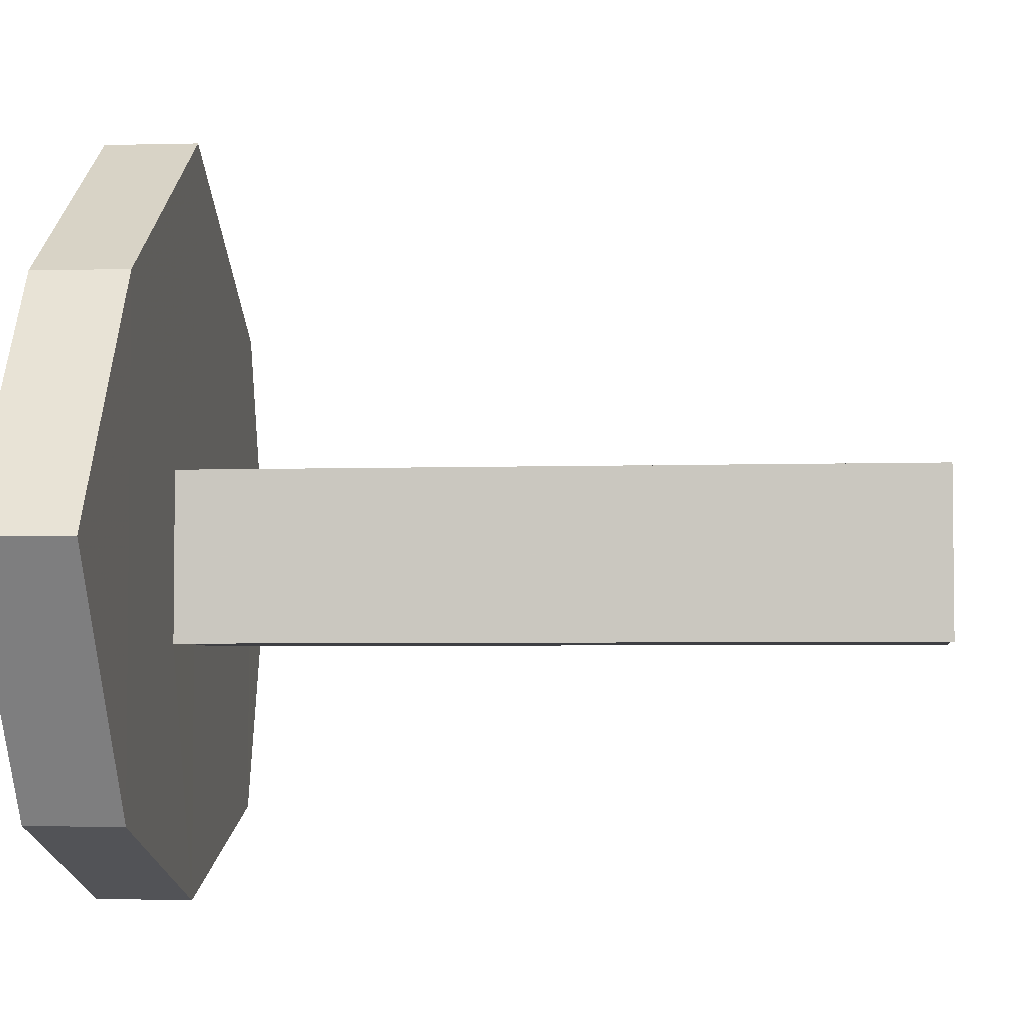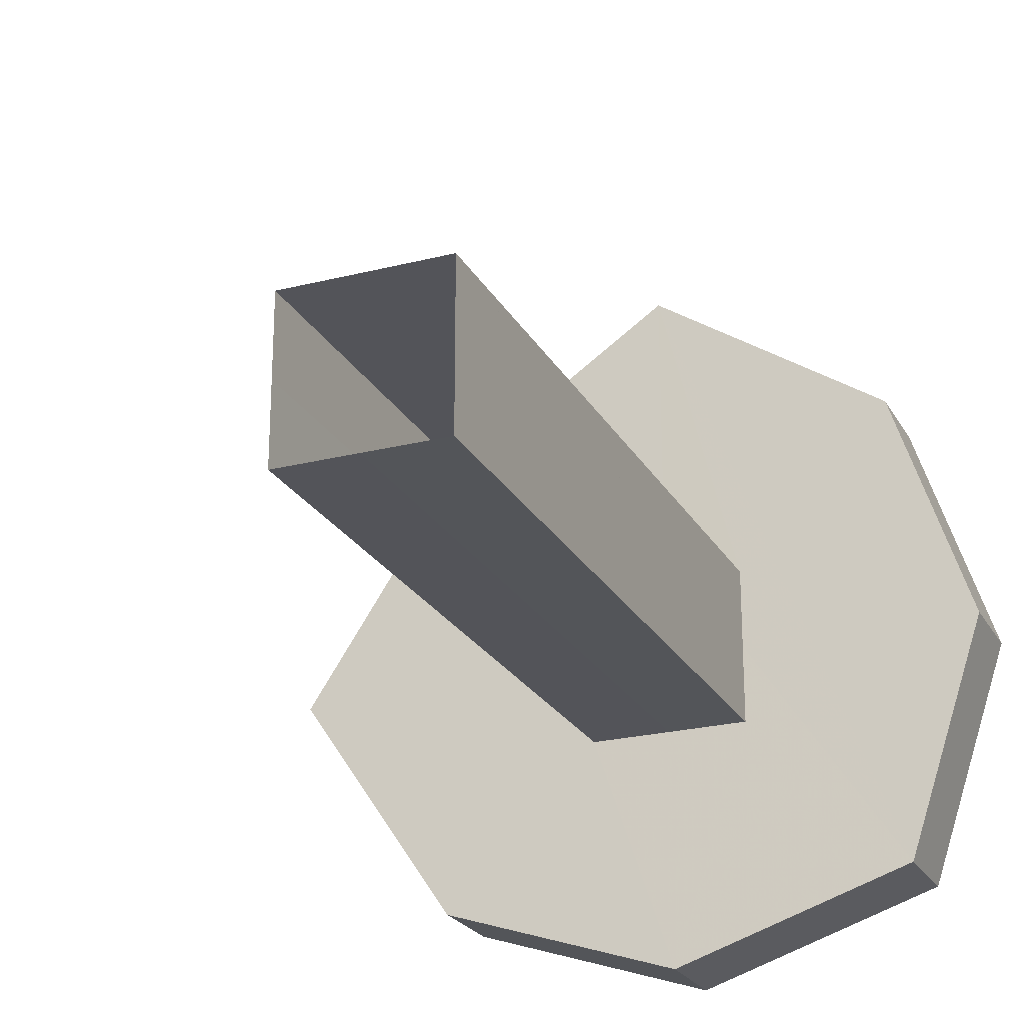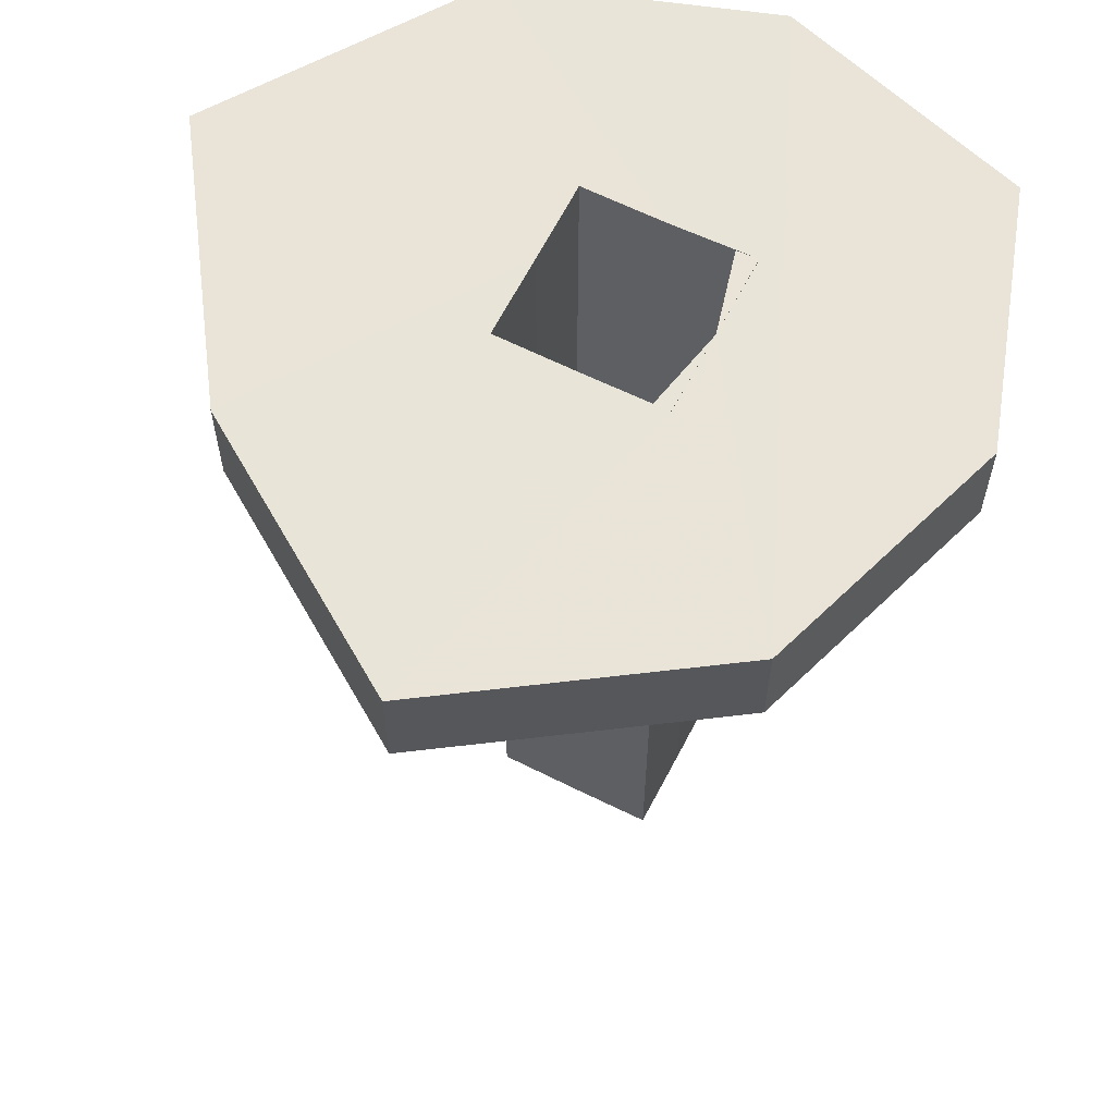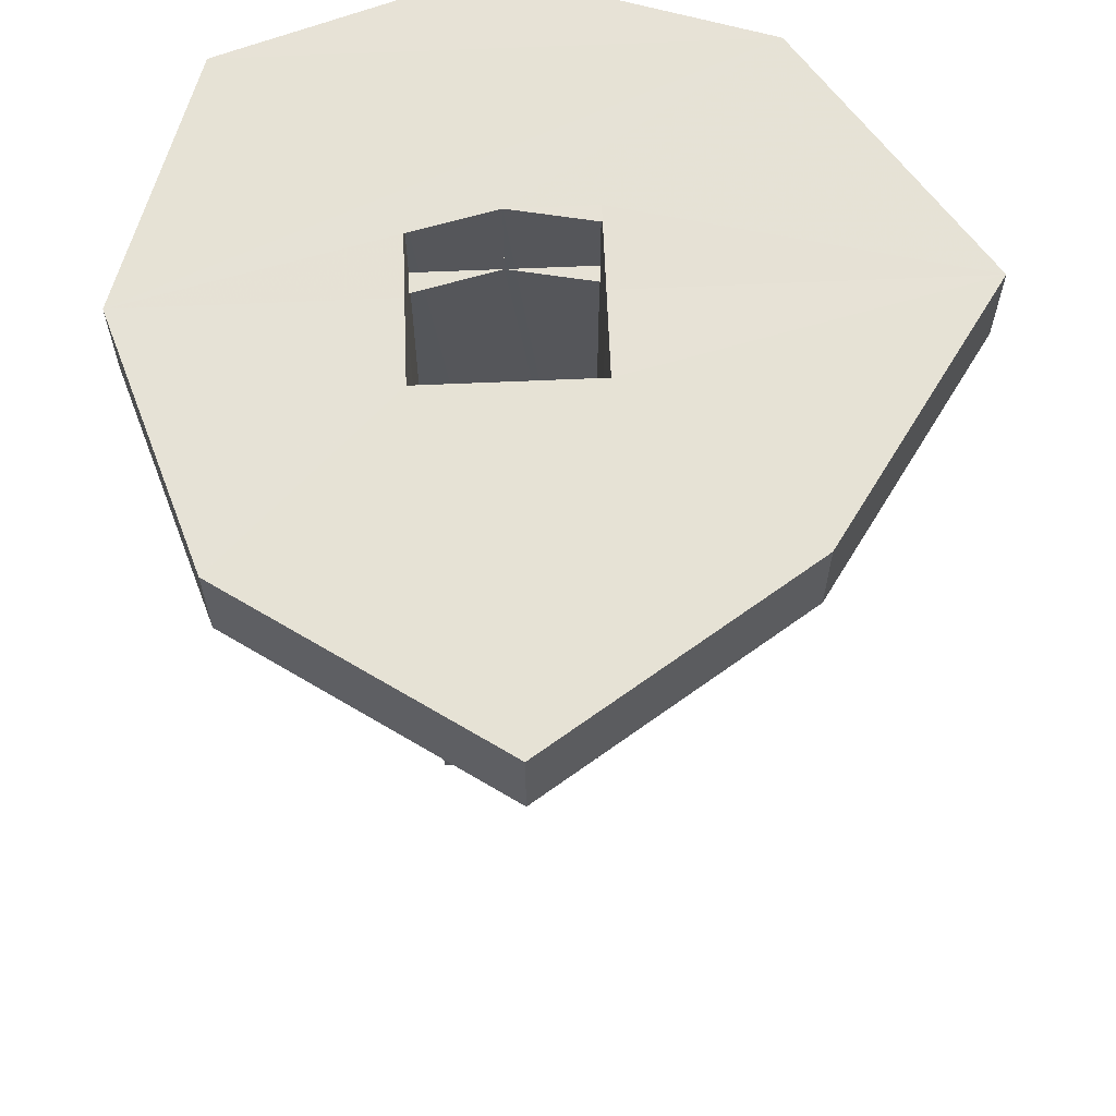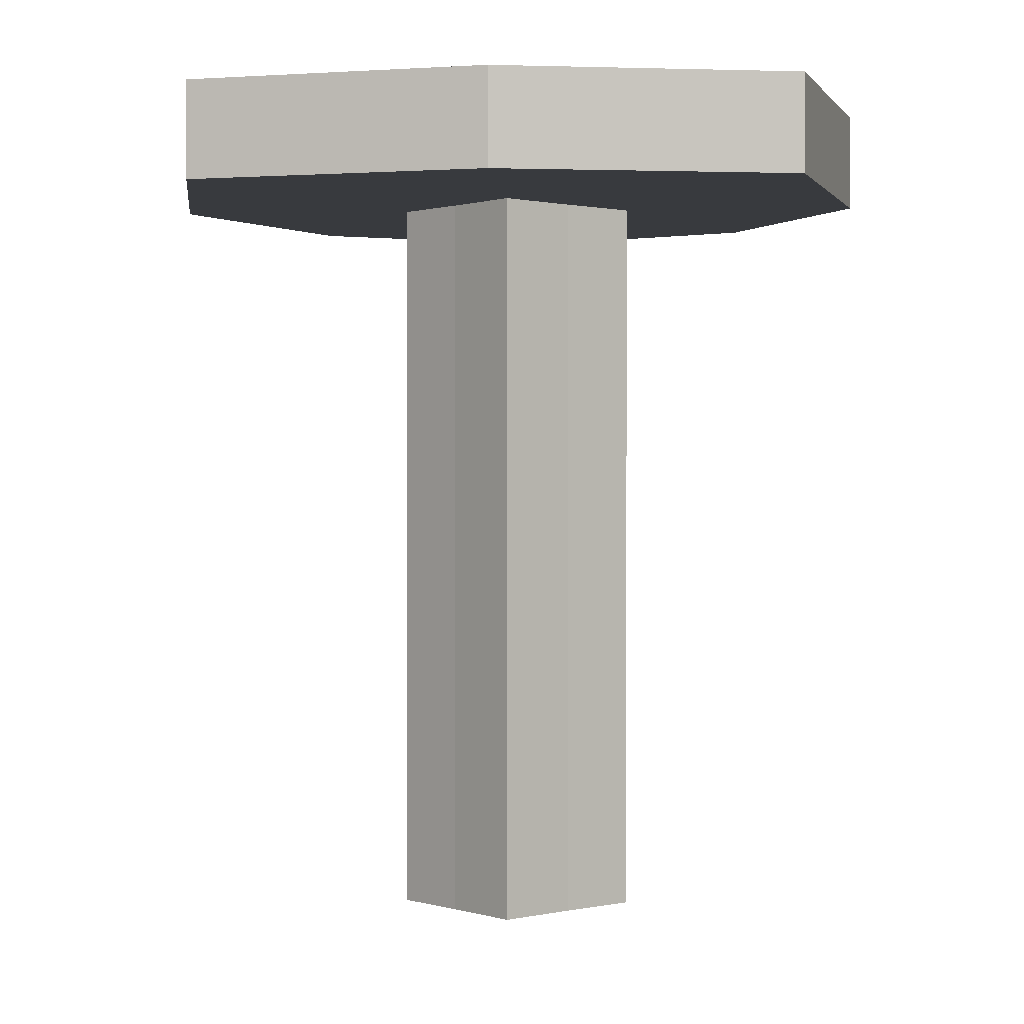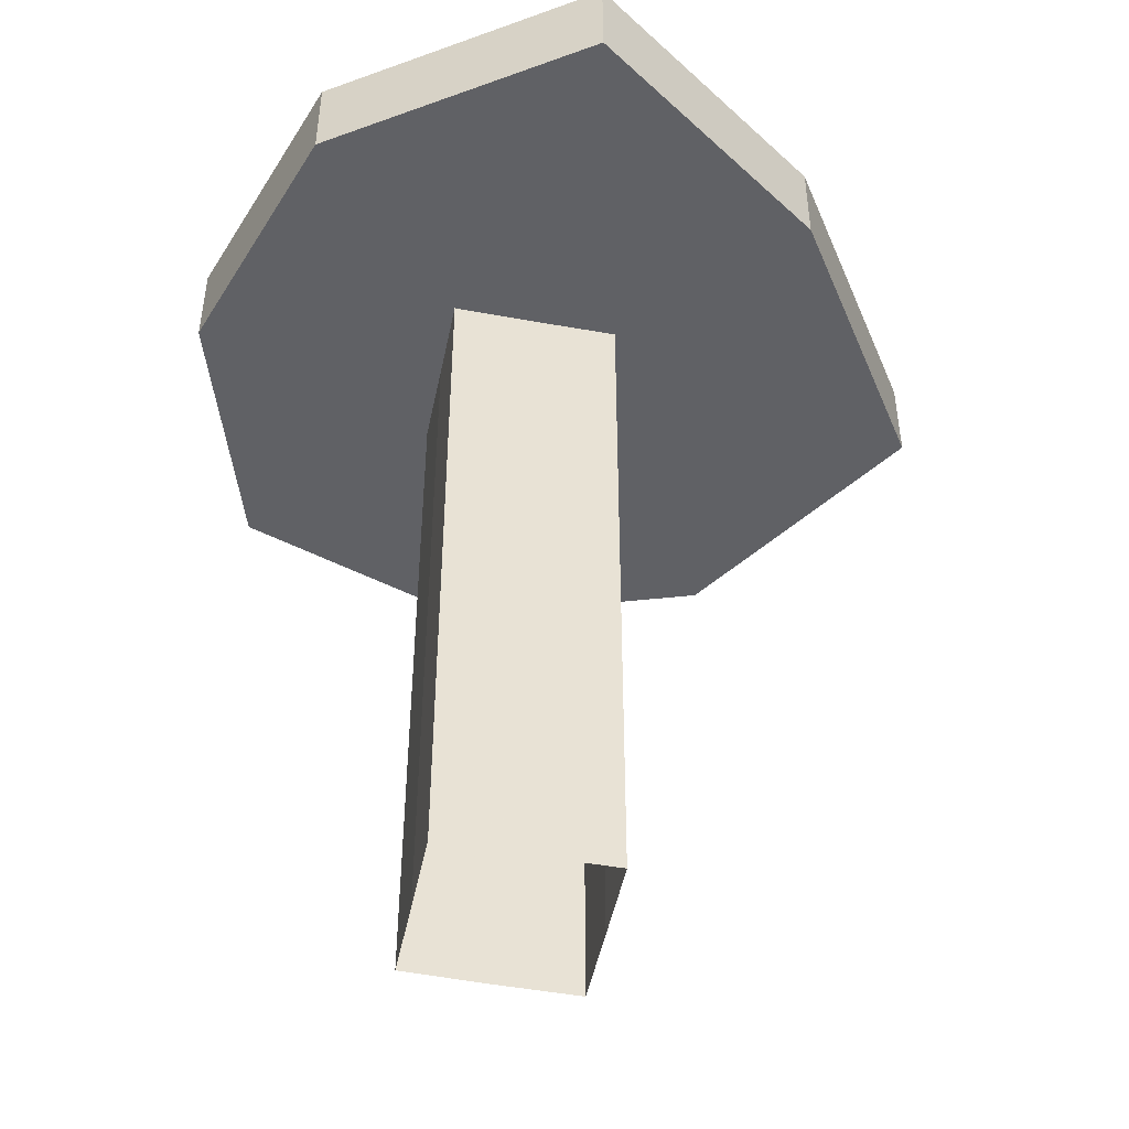
<metadata>
{"format":"obj","ext":"obj","renderer":"f3d","projection":"perspective","resolution":1024,"background":"white","views":[{"elev":-4.0,"azim":96.9,"up":"+Y"},{"elev":-23.9,"azim":-157.2,"up":"+Y"},{"elev":61.2,"azim":-153.2,"up":"+Z"},{"elev":63.9,"azim":87.5,"up":"+Z"},{"elev":0.4,"azim":139.4,"up":"+Z"},{"elev":-48.6,"azim":78.4,"up":"+Z"}]}
</metadata>
<code>
o 13131
v 2199 1856 7.253
v 2199 1857 7.253
v 2199 1857 7.253
v 2199 1857 7.253
v 2199 1857 7.253
v 2199 1857 7.241
v 2199 1857 7.253
v 2199 1857 7.241
v 2199 1857 7.253
v 2199 1857 7.253
v 2199 1856 7.241
v 2199 1857 7.253
v 2199 1857 7.241
v 2199 1857 7.241
v 2199 1857 7.241
v 2199 1857 7.241
v 2199 1857 7.241
v 2199 1857 7.241
v 2199 1857 7.153
v 2199 1857 7.153
v 2199 1857 7.153
v 2199 1857 7.241
v 2199 1857 7.241
v 2199 1857 7.153
v 2199 1857 7.241
v 2199 1857 7.153
v 2199 1857 7.241
v 2199 1857 7.153
v 2199 1857 7.153
v 2199 1857 7.241
v 2199 1856 7.241
v 2199 1856 7.153
v 2199 1857 7.241
v 2199 1857 7.253
v 2199 1857 7.153
v 2199 1857 7.253
v 2199 1857 7.253
v 2199 1856 7.153
v 2199 1856 7.241
v 2199 1856 7.241
v 2199 1857 7.253
v 2199 1857 7.253
v 2199 1857 7.253
v 2199 1857 7.253
v 2199 1856 7.253
v 2199 1857 7.153
v 2199 1856 7.241
v 2199 1857 7.241
v 2199 1856 7.153
v 2199 1856 7.241
v 2199 1856 7.153
v 2199 1857 7.153
v 2199 1857 7.241
v 2199 1856 7.153
v 2199 1856 7.241
v 2199 1856 7.241
v 2199 1857 7.241
v 2199 1856 7.241
v 2199 1856 7.153
v 2199 1856 7.153
v 2199 1856 7.253
v 2199 1856 7.253
v 2199 1856 7.241
v 2199 1856 7.253
v 2199 1856 7.241
v 2199 1856 7.241
v 2199 1856 7.241
v 2199 1856 7.253
v 2199 1856 7.241
v 2199 1856 7.241
v 2199 1856 7.153
v 2199 1856 7.153
v 2199 1856 7.241
v 2199 1857 7.253
v 2199 1857 7.153
v 2199 1857 7.241
v 2199 1857 7.153
v 2199 1857 7.153
v 2199 1857 7.253
v 2199 1857 7.253
v 2199 1857 7.253
v 2199 1857 7.253
v 2199 1857 7.253
v 2199 1857 7.253
v 2199 1857 7.253
v 2199 1856 7.253
v 2199 1856 7.241
v 2199 1856 7.241
v 2199 1856 7.253
v 2199 1856 7.241
v 2199 1857 7.241
v 2199 1856 7.241
v 2199 1857 7.241
v 2199 1857 7.241
v 2199 1857 7.241
v 2199 1857 7.253
v 2199 1856 7.241
v 2199 1857 7.253
v 2199 1856 7.253
v 2199 1856 7.253
v 2199 1856 7.253
v 2199 1856 7.253
v 2199 1857 7.253
v 2199 1857 7.241
v 2199 1856 7.241
v 2199 1857 7.241
v 2199 1857 7.253
v 2199 1856 7.241
v 2199 1856 7.241
v 2199 1857 7.241
v 2199 1857 7.241
v 2199 1857 7.241
v 2199 1856 7.241
v 2199 1857 7.241
v 2199 1856 7.241
v 2199 1857 7.253
v 2199 1857 7.253
v 2199 1857 7.253
v 2199 1857 7.253
v 2199 1856 7.253
v 2199 1857 7.241
v 2199 1856 7.253
v 2199 1857 7.253
v 2199 1856 7.253
v 2199 1857 7.253
v 2199 1856 7.253
v 2199 1857 7.241
v 2199 1857 7.241
v 2199 1857 7.253
v 2199 1856 7.253
v 2199 1856 7.253
v 2199 1857 7.241
v 2199 1857 7.241
v 2199 1857 7.241
v 2199 1857 7.241
v 2199 1857 7.153
v 2199 1857 7.253
f 1 2 3
f 4 5 2
f 6 2 7
f 8 7 9
f 10 11 1
f 12 13 10
f 14 8 15
f 16 17 14
f 15 8 18
f 15 19 20
f 18 21 22
f 23 21 19
f 24 25 22
f 26 27 25
f 28 27 29
f 30 19 29
f 28 31 32
f 26 33 34
f 34 35 19
f 36 33 37
f 38 31 39
f 38 40 39
f 41 35 42
f 43 44 42
f 45 46 41
f 47 46 45
f 30 46 48
f 47 49 32
f 50 49 51
f 50 52 53
f 48 54 55
f 56 57 55
f 58 54 59
f 58 60 59
f 50 61 62
f 63 64 61
f 65 66 64
f 67 65 68
f 69 66 70
f 71 70 55
f 72 70 73
f 50 74 72
f 72 74 75
f 71 76 77
f 78 76 77
f 78 79 42
f 80 81 79
f 82 79 83
f 84 83 85
f 84 74 86
f 86 87 88
f 89 90 87
f 91 92 90
f 93 90 94
f 95 96 93
f 97 98 95
f 99 86 100
f 101 102 99
f 100 86 103
f 104 86 105
f 106 107 104
f 108 109 105
f 105 110 111
f 37 112 103
f 103 40 62
f 113 112 8
f 113 40 114
f 115 70 40
f 75 40 51
f 24 112 75
f 75 116 24
f 18 116 75
f 117 116 118
f 119 8 118
f 120 121 119
f 118 122 123
f 115 122 124
f 68 124 122
f 96 124 125
f 96 126 124
f 11 124 126
f 96 127 128
f 11 128 127
f 11 127 76
f 82 110 127
f 23 127 110
f 129 130 131
f 132 133 134
f 135 136 137

</code>
